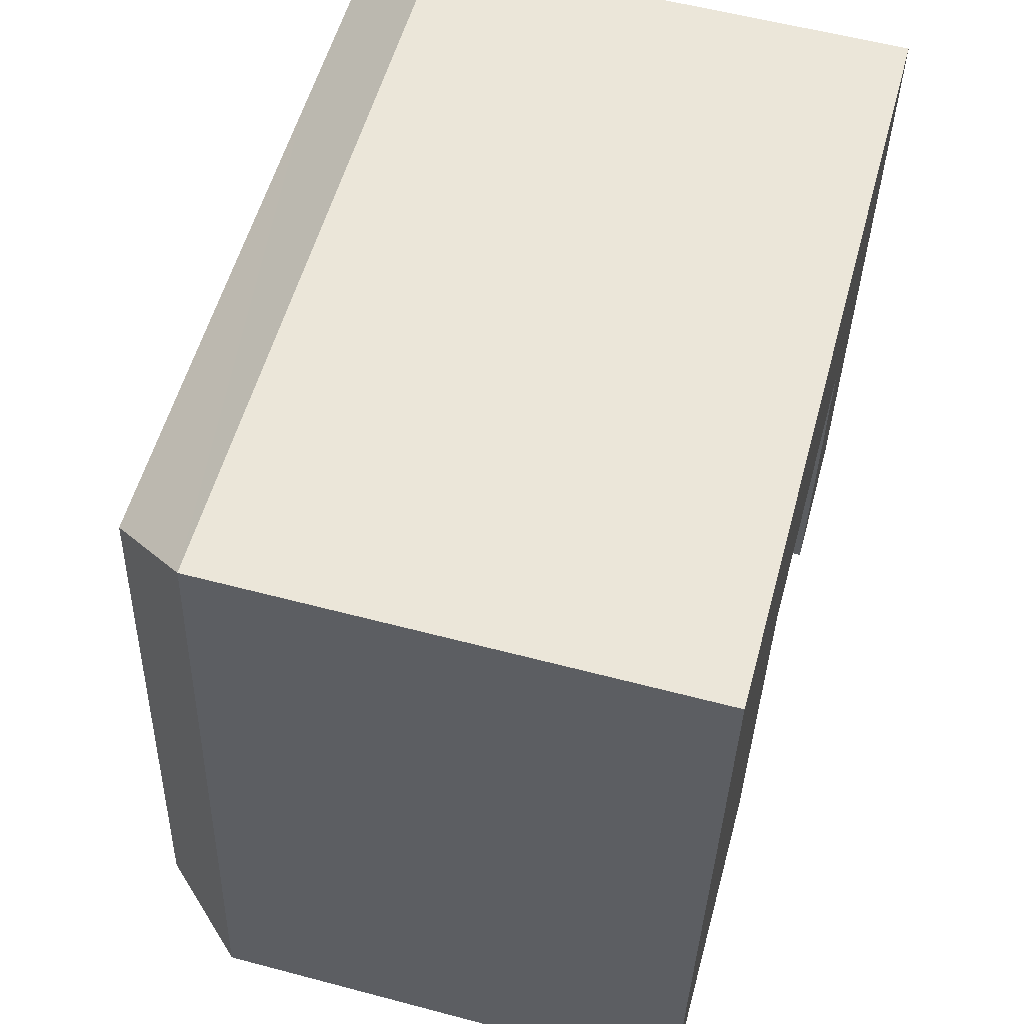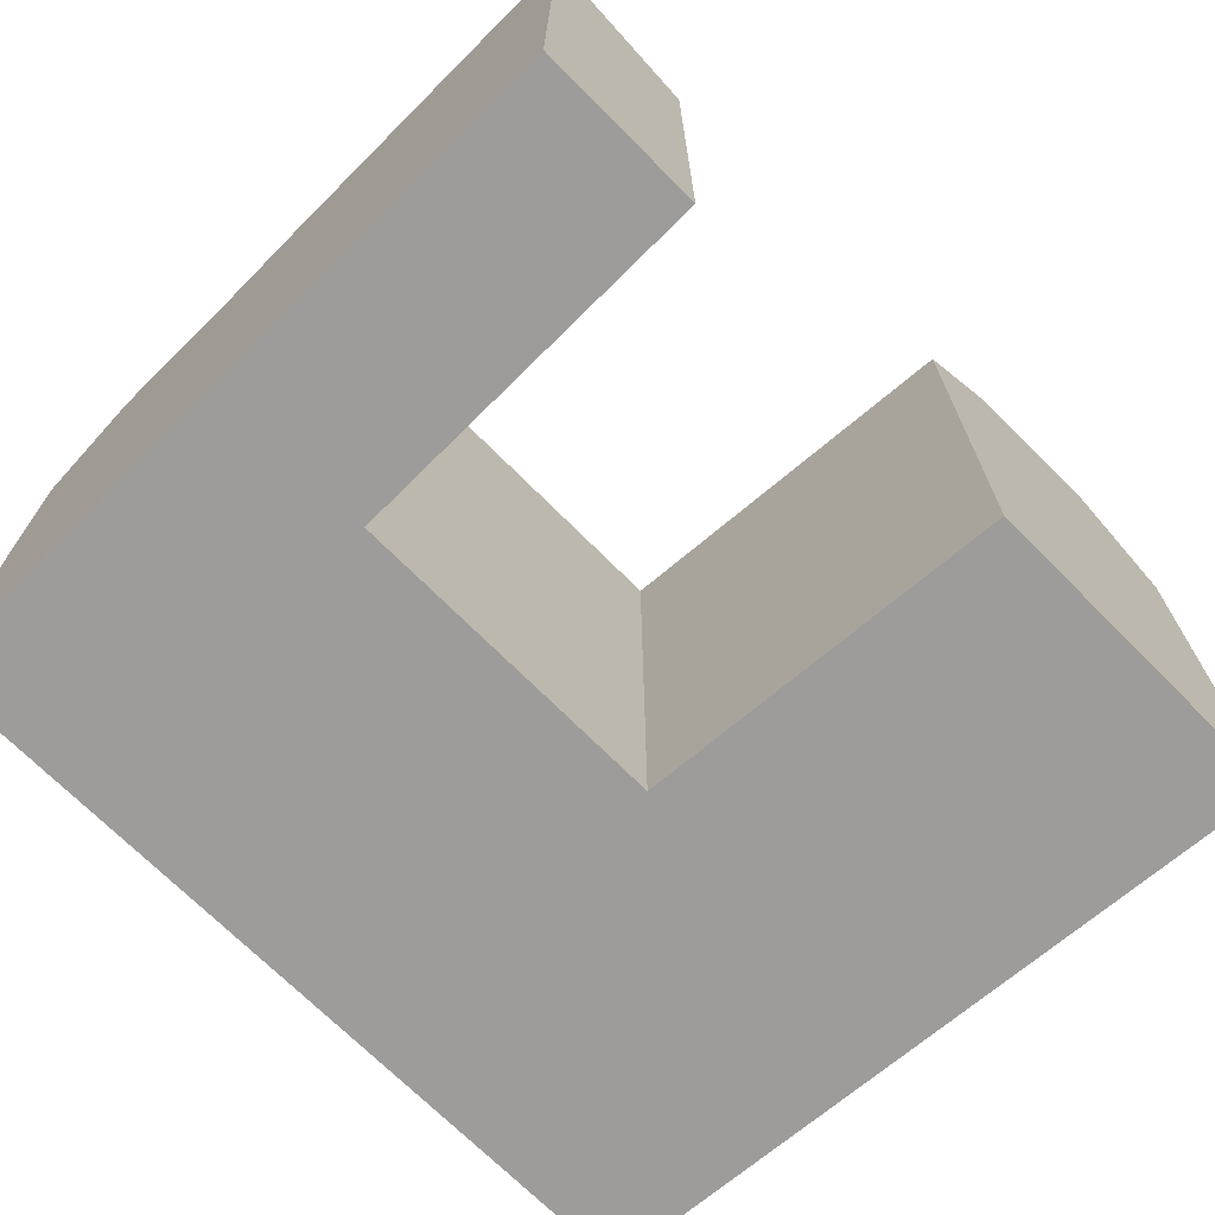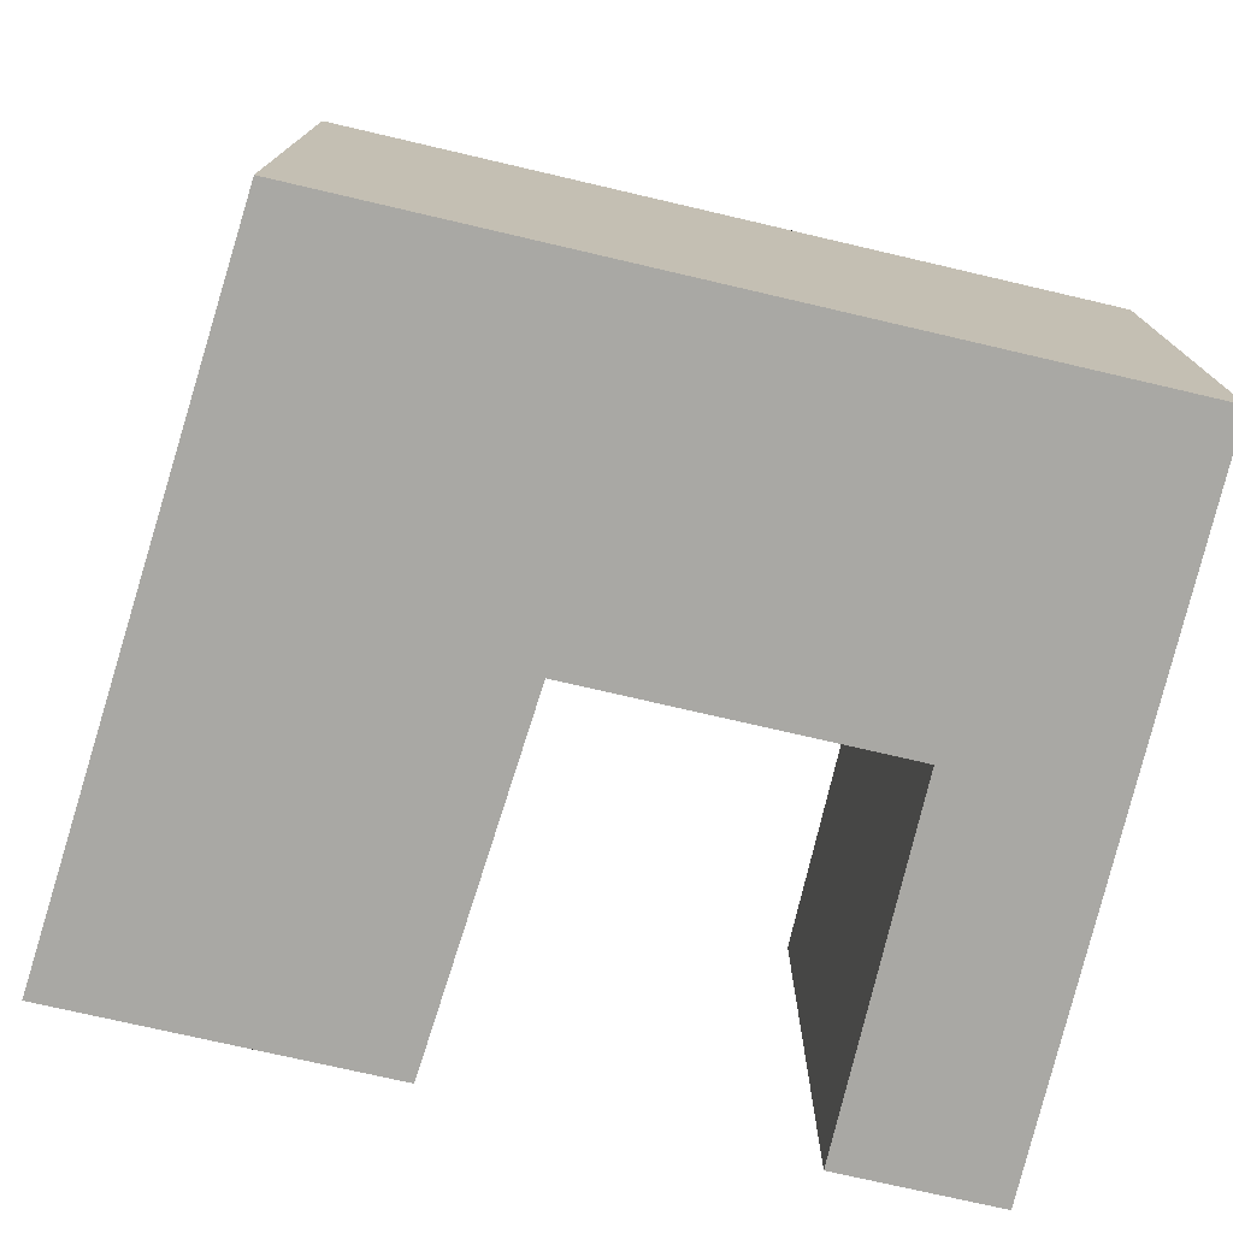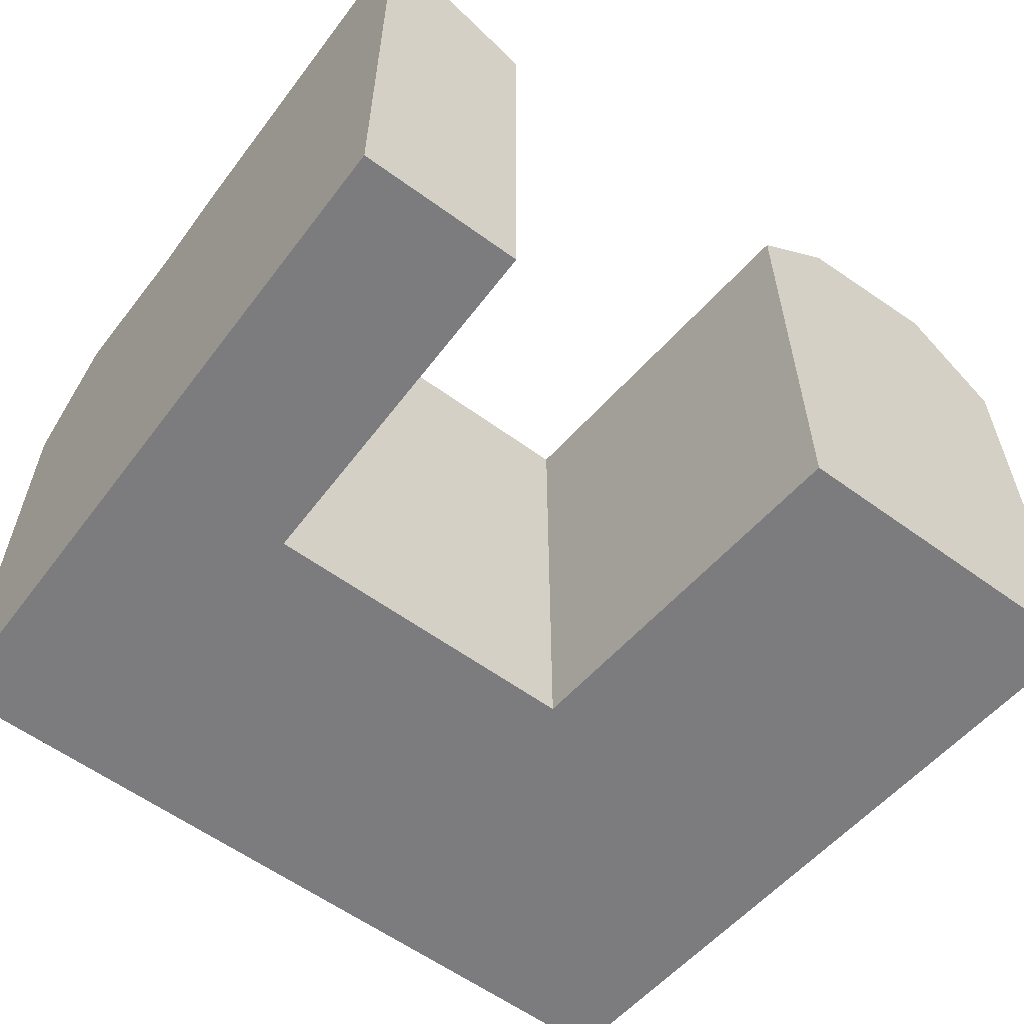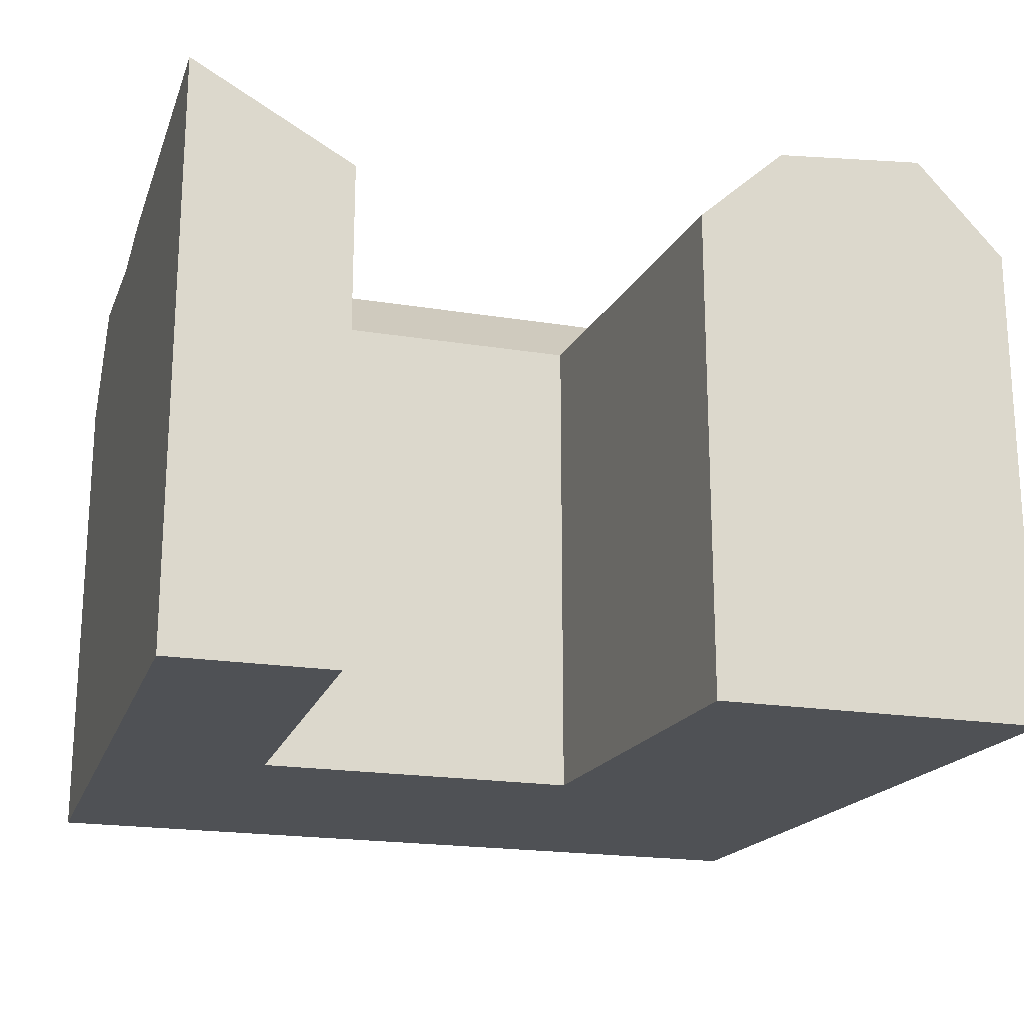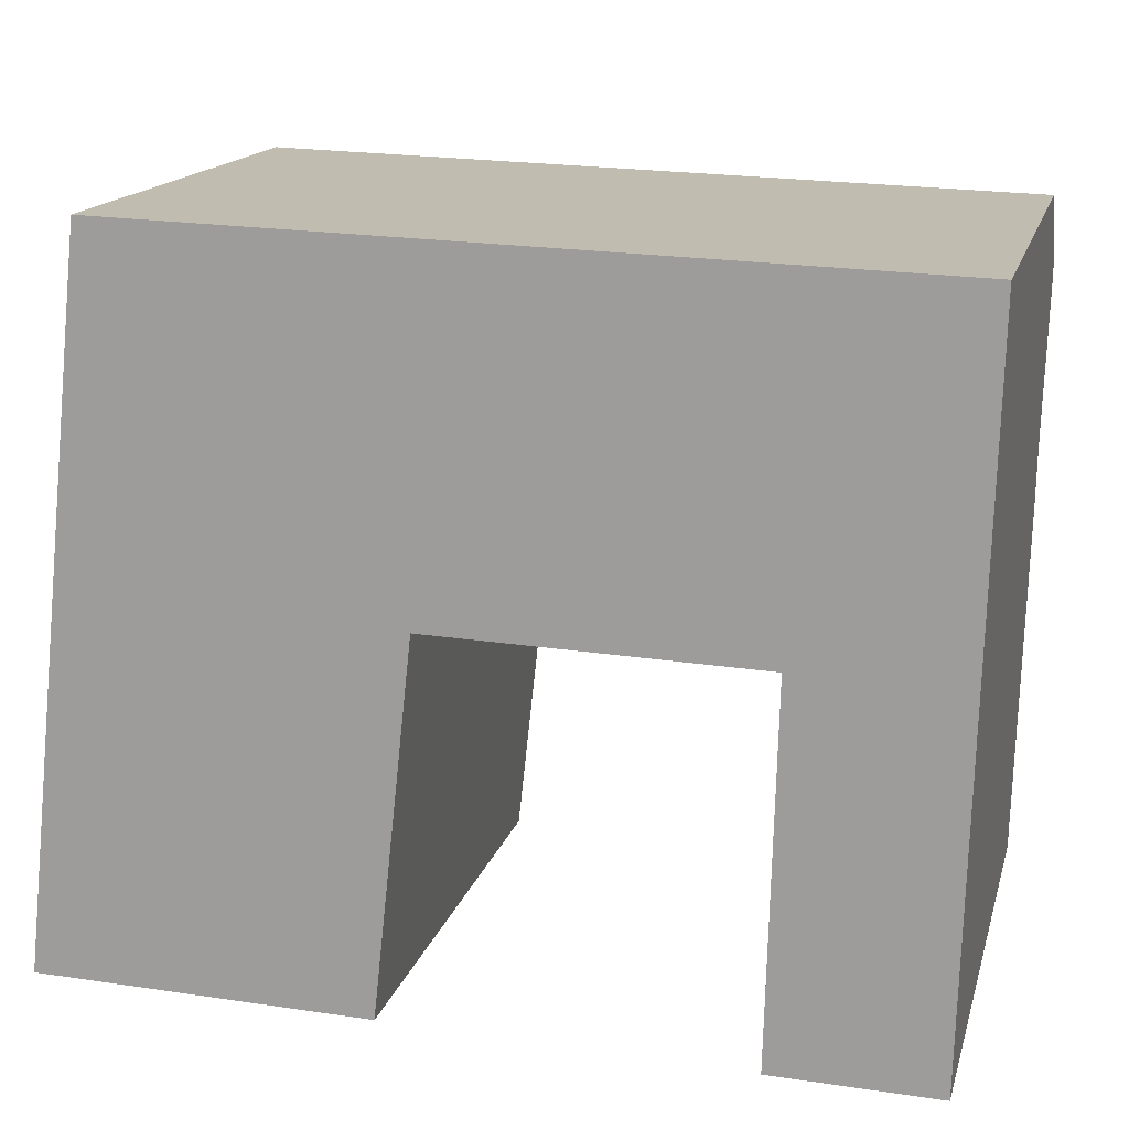
<metadata>
{"format":"obj","ext":"obj","renderer":"f3d","projection":"perspective","resolution":1024,"background":"white","views":[{"elev":58.0,"azim":-74.7,"up":"+Z"},{"elev":-70.3,"azim":136.4,"up":"+Y"},{"elev":-75.0,"azim":-11.4,"up":"+Y"},{"elev":-58.9,"azim":144.7,"up":"+Y"},{"elev":-19.9,"azim":165.0,"up":"+Y"},{"elev":15.9,"azim":14.1,"up":"+Z"}]}
</metadata>
<code>
v  33.38 5.762e-17 -0.941
v  27.32 -8.416e-16 13.74
v  26.94 4.65e-17 -0.7594
v  33.76 -8.3e-16 13.56
v  3.498 6.038e-18 -0.0986
v  1.58 -8.878e-16 14.5
v  0 0 0
v  9.56 1.65e-17 -0.2695
v  13.06 2.254e-17 -0.3681
v  14.64 -8.644e-16 14.12
v  3.036 -1.706e-15 27.86
v  16.09 -1.682e-15 27.48
v  33.85 -1.044e-15 17.05
v  27.67 -1.662e-15 27.14
v  34.02 -1.436e-15 23.45
v  34.11 -1.65e-15 26.95
v  3.036 19.66 27.86
v  15.71 23.46 24
v  6.155 23.46 24.28
v  27.58 23.46 23.64
v  34.02 23.46 23.45
v  16.09 19.66 27.48
v  34.11 19.66 26.95
v  27.67 19.66 27.14
v  15.02 22.86 17.59
v  11.52 22.86 17.7
v  27.41 22.86 17.24
v  33.85 22.86 17.05
v  27.32 19.66 13.74
v  14.64 19.66 14.12
v  0.000419 19.66 -0.000623
v  5.078 23.46 14.4
v  3.498 23.46 -0.09935
v  1.58 19.66 14.5
v  11.14 22.86 14.22
v  9.561 22.86 -0.2702
v  13.06 19.66 -0.3687
v  26.94 19.66 -0.7601
v  33.76 23.24 13.55
v  33.38 23.24 -0.9418
g defaultobject
f 1 2 3
f 2 1 4
f 5 6 7
f 6 5 8
f 6 8 9
f 6 9 10
f 6 10 11
f 11 10 2
f 11 2 12
f 12 2 4
f 12 4 13
f 12 13 14
f 14 13 15
f 14 15 16
f 17 18 19
f 18 17 20
f 20 17 21
f 21 17 22
f 21 22 23
f 23 22 24
f 19 25 26
f 25 19 27
f 27 19 28
f 28 19 20
f 28 20 21
f 20 19 18
f 26 29 30
f 29 26 25
f 29 25 28
f 28 25 27
f 31 32 33
f 32 31 34
f 32 34 19
f 19 34 17
f 33 35 36
f 35 33 32
f 35 32 26
f 26 32 19
f 36 30 37
f 30 36 35
f 30 35 26
f 38 39 40
f 39 38 29
f 28 39 29
f 15 23 16
f 23 15 13
f 23 13 4
f 23 4 1
f 23 1 40
f 23 40 28
f 28 40 39
f 21 23 28
f 24 16 23
f 16 24 22
f 16 22 17
f 16 17 12
f 12 17 11
f 16 12 14
f 36 31 33
f 31 36 37
f 31 37 9
f 31 9 5
f 31 5 7
f 5 9 8
f 7 34 31
f 34 7 17
f 17 7 6
f 17 6 11
f 29 3 2
f 3 29 38
f 38 1 3
f 1 38 40
f 30 2 10
f 2 30 29
f 9 30 10
f 30 9 37

</code>
